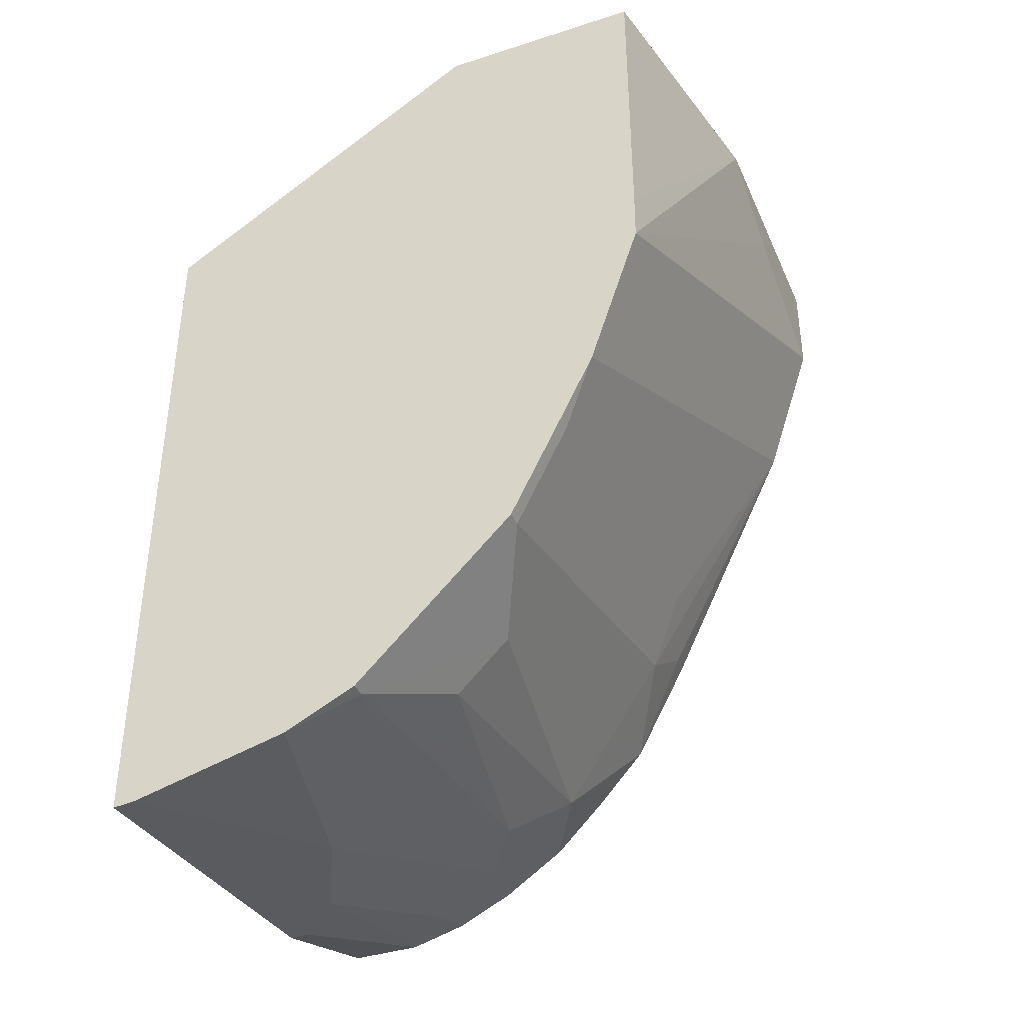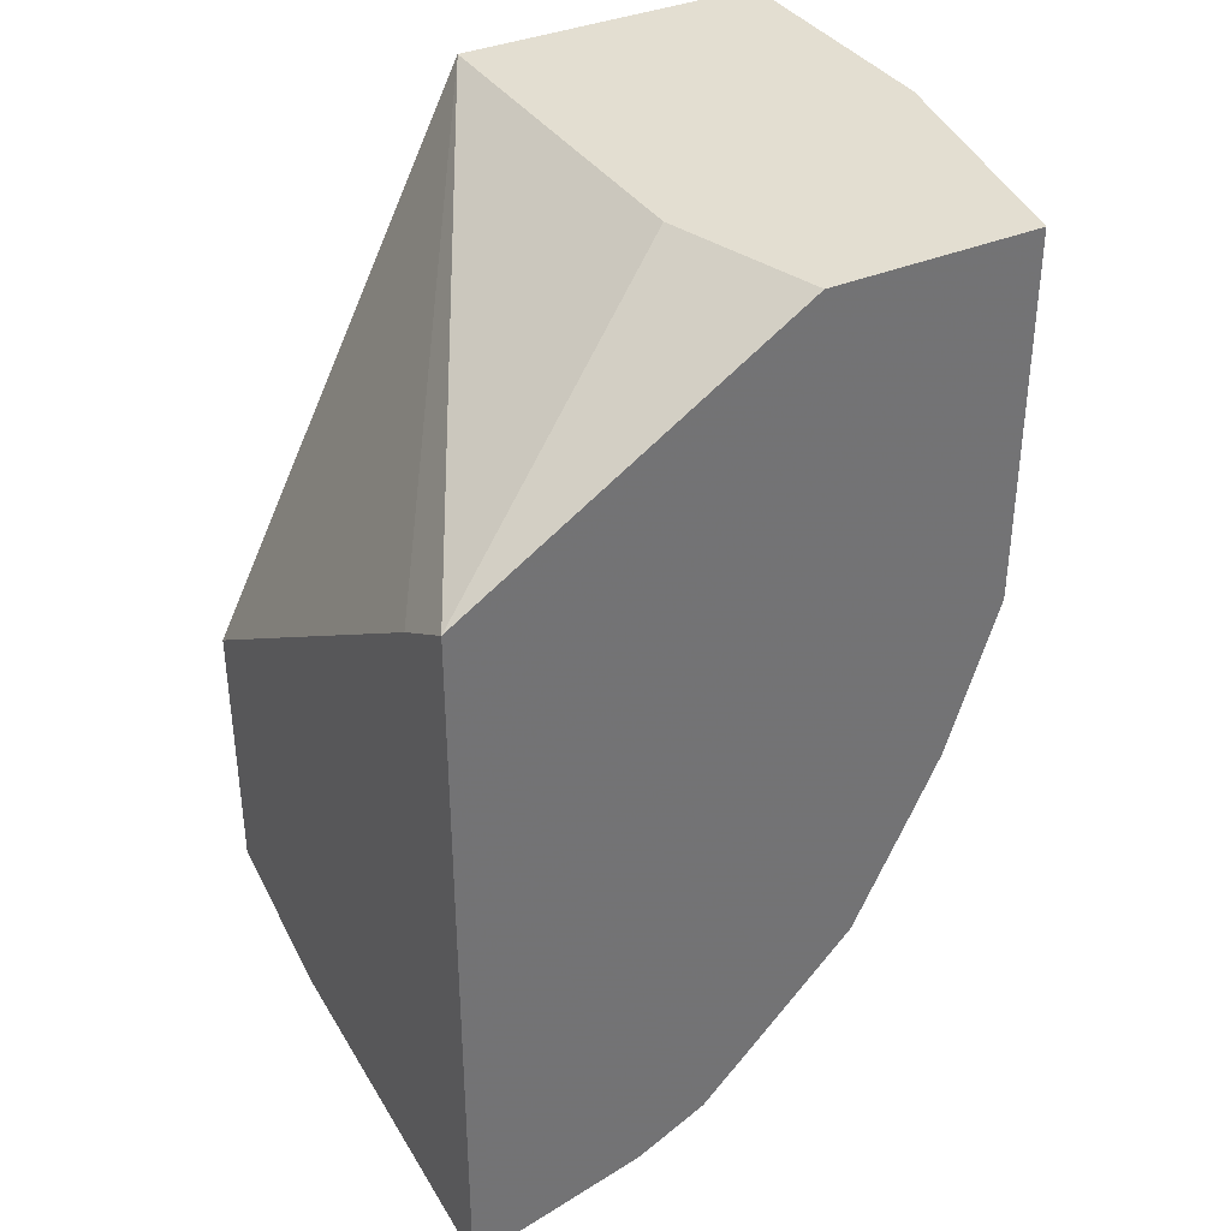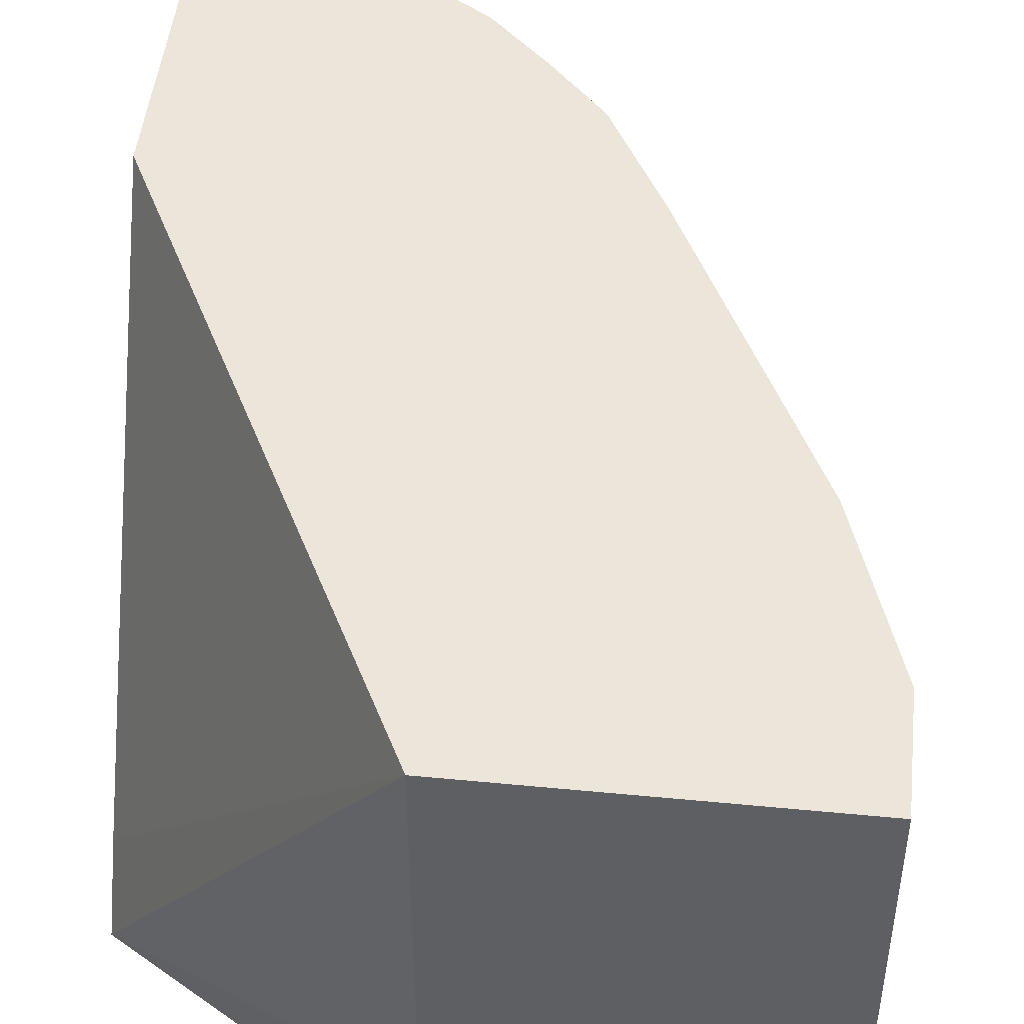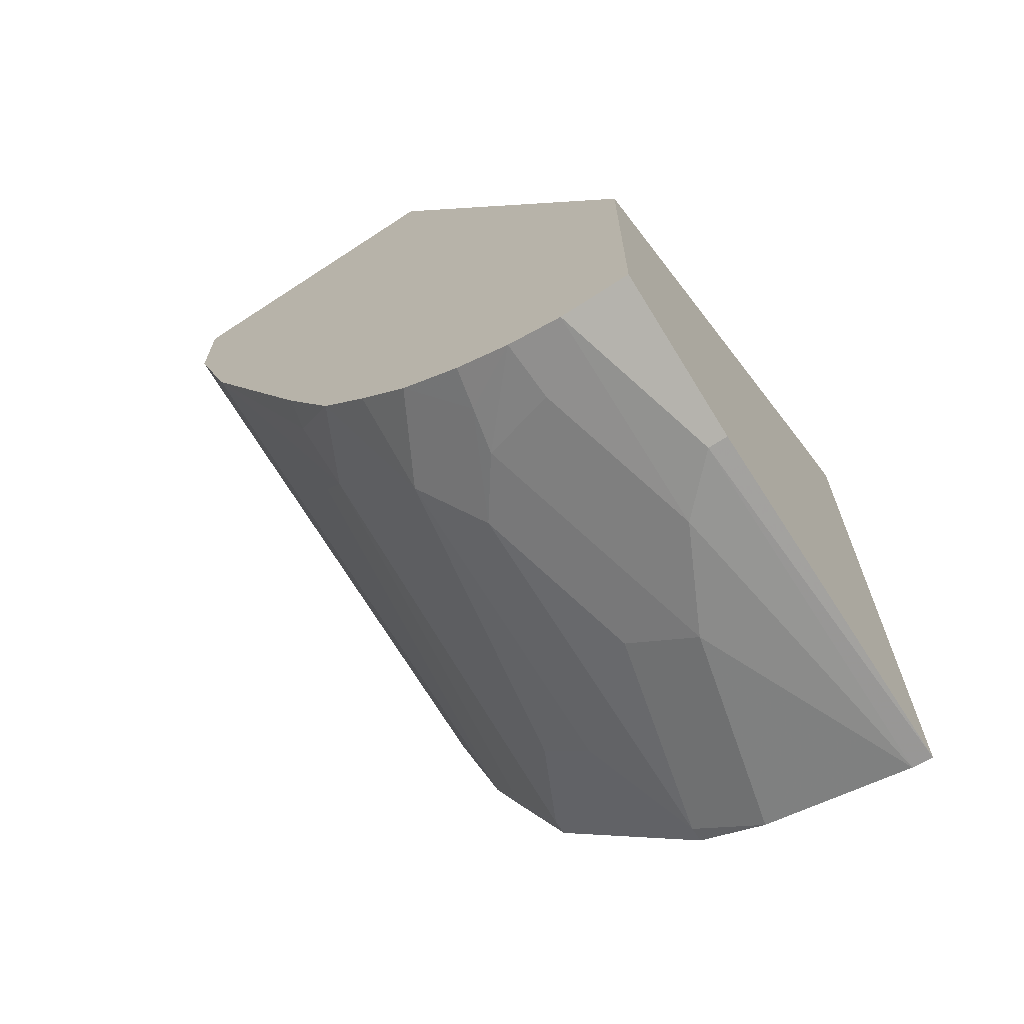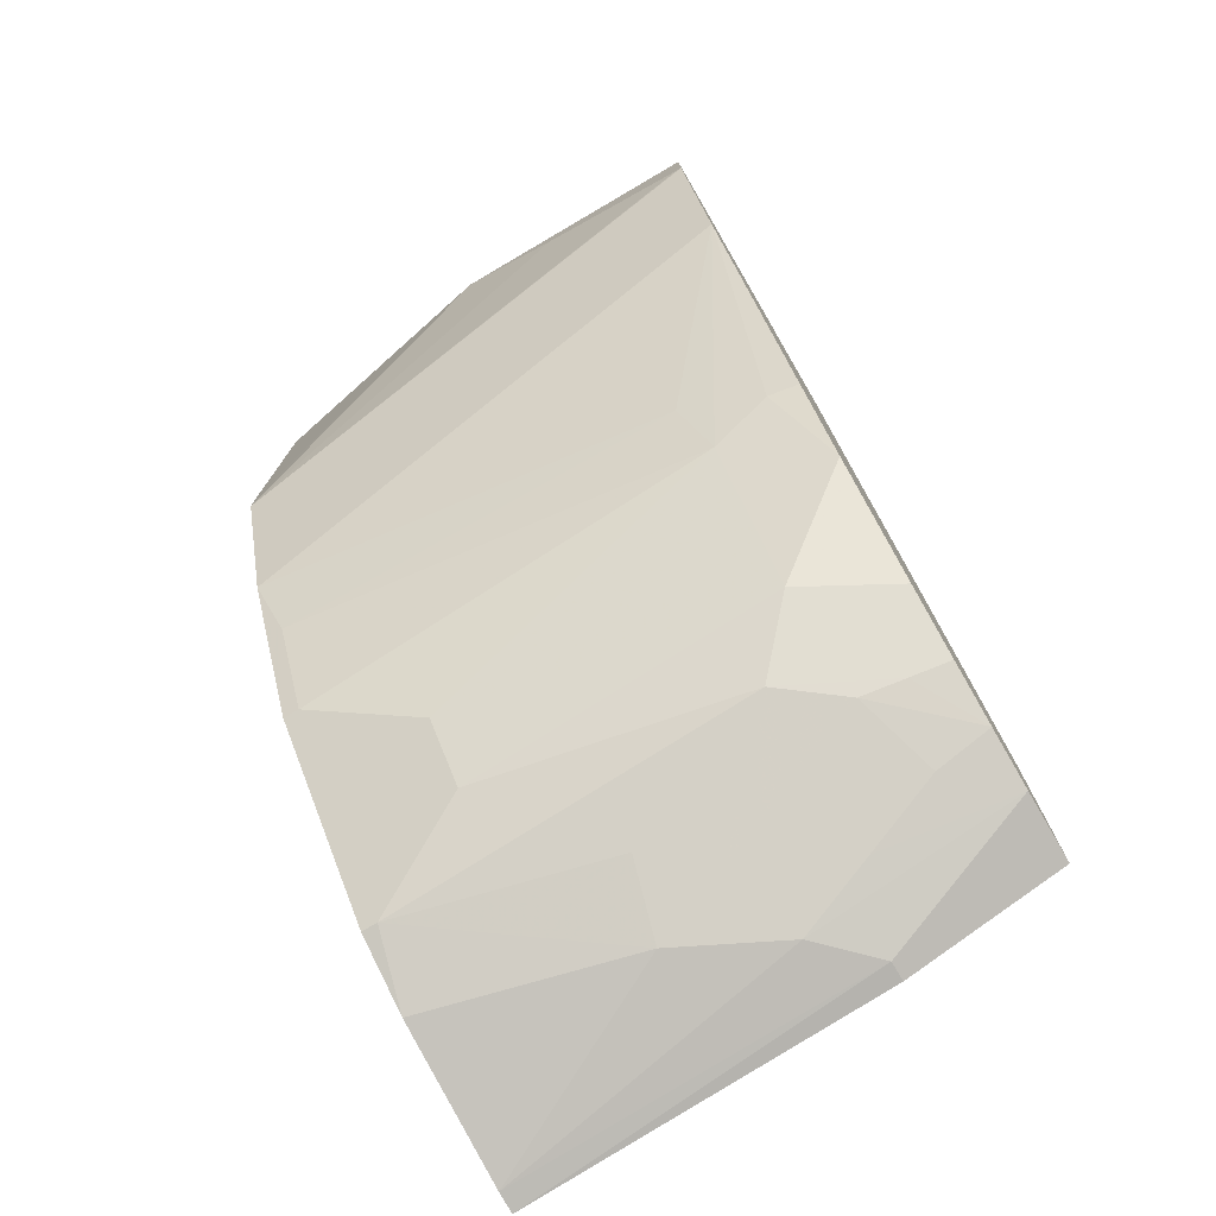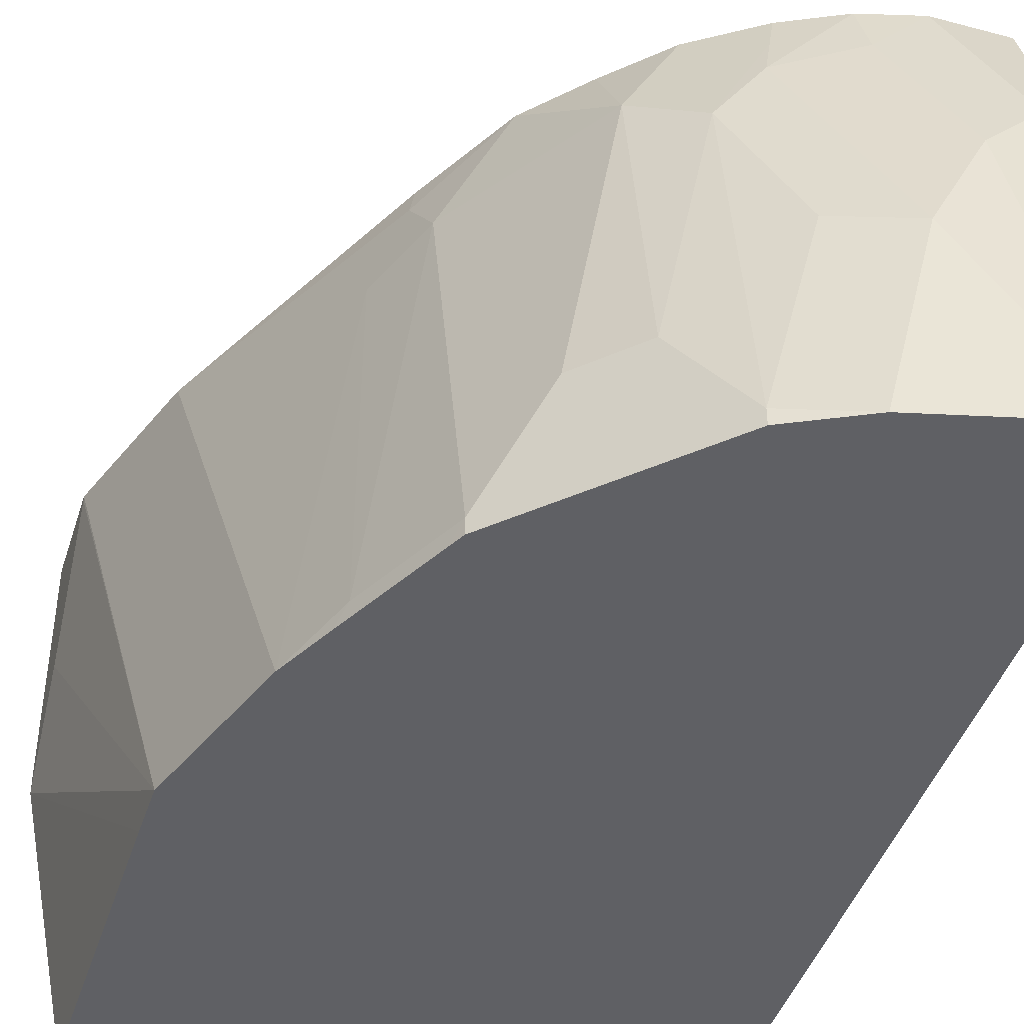
<metadata>
{"format":"obj","ext":"obj","renderer":"f3d","projection":"perspective","resolution":1024,"background":"white","views":[{"elev":-39.0,"azim":22.1,"up":"+Z"},{"elev":36.3,"azim":-29.1,"up":"+Z"},{"elev":47.8,"azim":6.2,"up":"+Y"},{"elev":-67.6,"azim":-146.7,"up":"+Z"},{"elev":-76.3,"azim":120.3,"up":"+Z"},{"elev":-43.7,"azim":162.6,"up":"+Y"}]}
</metadata>
<code>
v 0.1231 -0.1668 -0.595
v 0.2417 -0.1668 -0.5209
v 0.2232 -0.1116 -0.5209
v 0.2231 -0.05565 -0.5209
v 0.2231 0.02032 -0.5209
v 0.1231 -0.1417 -0.6102
v 0.1231 -0.1668 -0.8512
v 0.3161 -0.1668 -0.5209
v 0.3348 0.02032 -0.5209
v 0.1231 0.02032 -0.7191
v 0.1231 -0.03721 -0.8369
v 0.1302 -0.03721 -0.8369
v 0.1308 -0.1668 -0.8505
v 0.3347 -0.07446 -0.5209
v 0.3161 -0.1668 -0.6323
v 0.3348 -0.05565 -0.5209
v 0.3348 0.02032 -0.5579
v 0.1231 0.02032 -0.8183
v 0.1488 -0.0558 -0.8369
v 0.1488 0.02032 -0.8183
v 0.1859 -0.1668 -0.8367
v 0.1674 -0.09298 -0.8369
v 0.3347 -0.07424 -0.5209
v 0.316 -0.1668 -0.6508
v 0.3348 -0.03721 -0.5394
v 0.3348 0.01858 -0.5579
v 0.2974 -0.1668 -0.7066
v 0.3161 0.02032 -0.6137
v 0.1581 -0.0279 -0.8276
v 0.1767 -0.0651 -0.8276
v 0.1674 -1.07e-05 -0.8183
v 0.1691 0.02032 -0.8128
v 0.2052 -0.1668 -0.8273
v 0.2108 -0.1612 -0.8245
v 0.1922 -0.08677 -0.8245
v 0.288 -0.1668 -0.7259
v 0.2852 -0.1612 -0.7315
v 0.279 -0.0186 -0.7067
v 0.2665 -0.01241 -0.7315
v 0.2697 0.009293 -0.716
v 0.2675 0.02032 -0.7138
v 0.1953 -0.009315 -0.809
v 0.2108 -0.031 -0.8059
v 0.1894 0.02032 -0.803
v 0.1922 0.006198 -0.8059
v 0.2108 -0.1668 -0.8245
v 0.2294 -0.124 -0.8059
v 0.248 -0.124 -0.7873
v 0.2694 -0.1668 -0.7631
v 0.2665 -0.1612 -0.7687
v 0.2665 -0.08677 -0.7501
v 0.2294 -0.01241 -0.7873
v 0.248 0.02032 -0.7501
v 0.2117 0.02032 -0.7882
v 0.248 -0.1668 -0.7873
v 0.2665 -0.1668 -0.7687
v 0.2302 0.02032 -0.7696
f 28 38 39
f 28 39 40
f 28 40 41
f 29 31 42
f 31 32 42
f 30 42 43
f 30 43 35
f 27 38 28
f 32 44 45
f 29 42 30
f 27 37 38
f 22 30 35
f 24 26 25
f 23 24 25
f 22 35 34
f 32 45 42
f 21 34 33
f 21 22 34
f 20 32 31
f 20 31 29
f 19 30 22
f 19 20 29
f 17 27 28
f 27 36 37
f 33 34 46
f 48 50 56
f 34 43 47
f 52 57 53
f 52 54 57
f 49 56 50
f 48 51 50
f 48 56 55
f 17 24 27
f 47 52 48
f 44 54 45
f 43 52 47
f 43 54 52
f 43 45 54
f 42 45 43
f 40 53 41
f 39 53 40
f 39 52 53
f 39 48 52
f 39 51 48
f 37 39 38
f 37 51 39
f 37 50 51
f 37 49 50
f 36 49 37
f 34 55 46
f 34 48 55
f 34 47 48
f 34 35 43
f 17 26 24
f 19 29 30
f 14 24 23
f 2 23 16
f 2 14 23
f 2 8 14
f 1 8 2
f 1 15 8
f 1 24 15
f 1 27 24
f 1 36 27
f 1 49 36
f 1 56 49
f 1 46 55
f 2 16 9
f 1 33 46
f 1 13 21
f 1 7 13
f 1 11 7
f 1 18 11
f 1 10 18
f 1 6 10
f 1 5 6
f 1 4 5
f 1 3 4
f 1 2 3
f 16 23 25
f 1 21 33
f 2 9 5
f 1 55 56
f 2 4 3
f 2 5 4
f 13 22 21
f 13 19 22
f 12 20 19
f 12 19 13
f 11 20 12
f 11 18 20
f 9 26 17
f 9 25 26
f 9 16 25
f 8 15 14
f 7 12 13
f 7 11 12
f 14 15 24
f 5 9 17
f 5 18 10
f 5 20 18
f 5 32 20
f 5 44 32
f 5 54 44
f 5 57 54
f 5 53 57
f 5 41 53
f 5 28 41
f 5 17 28
f 5 10 6

</code>
